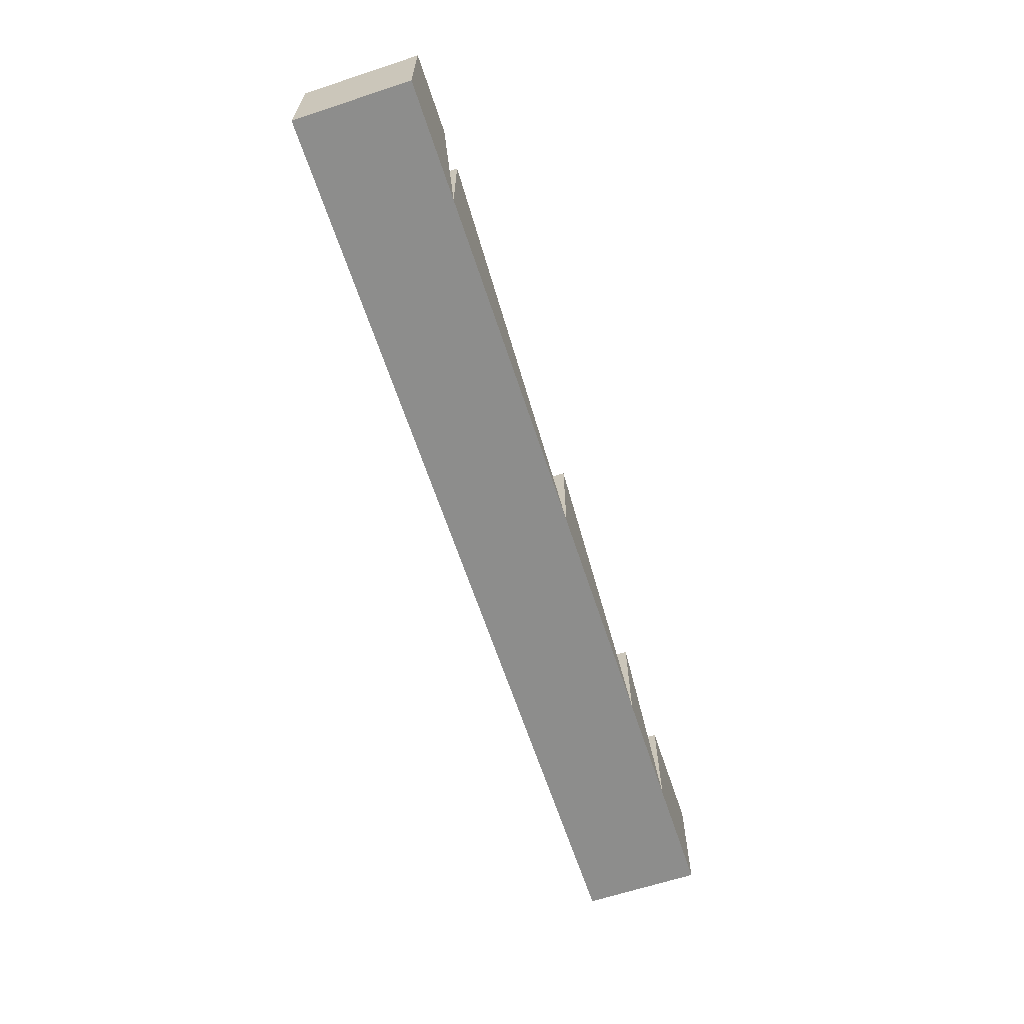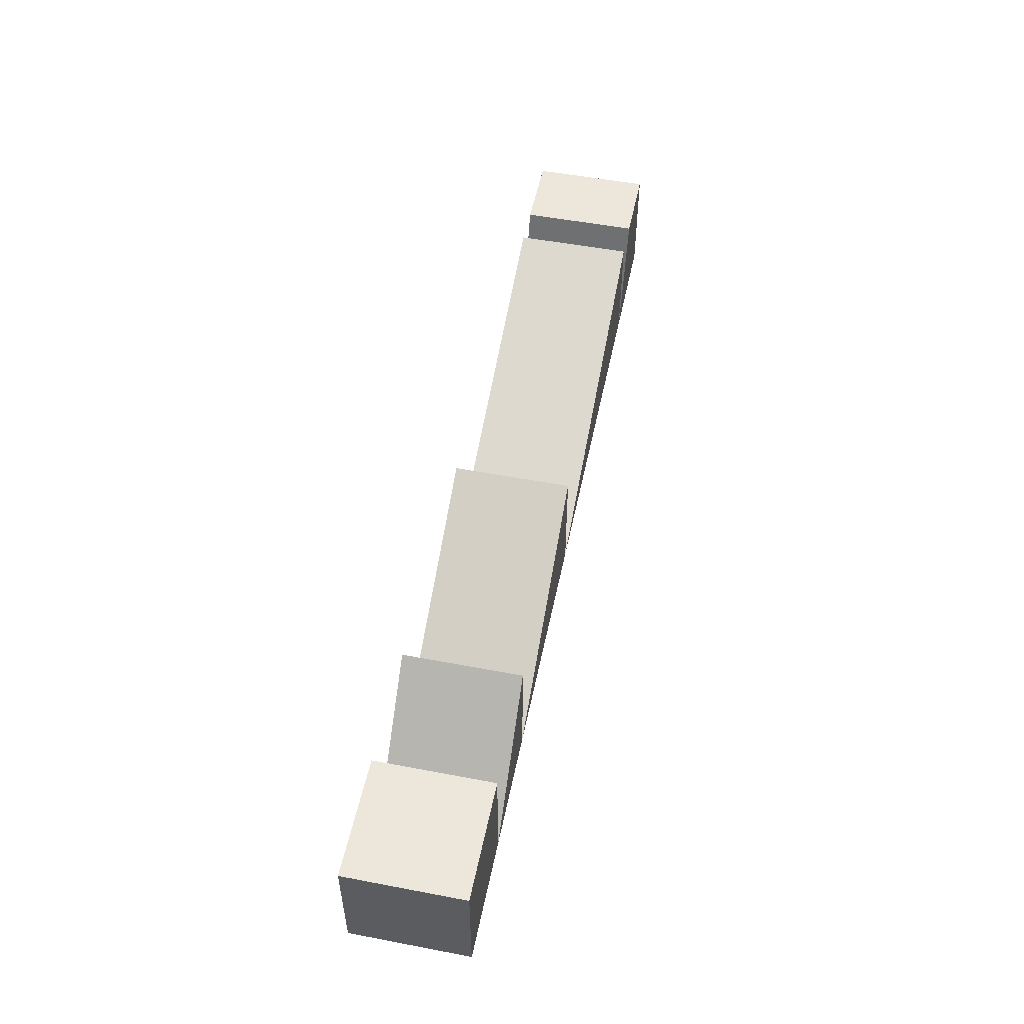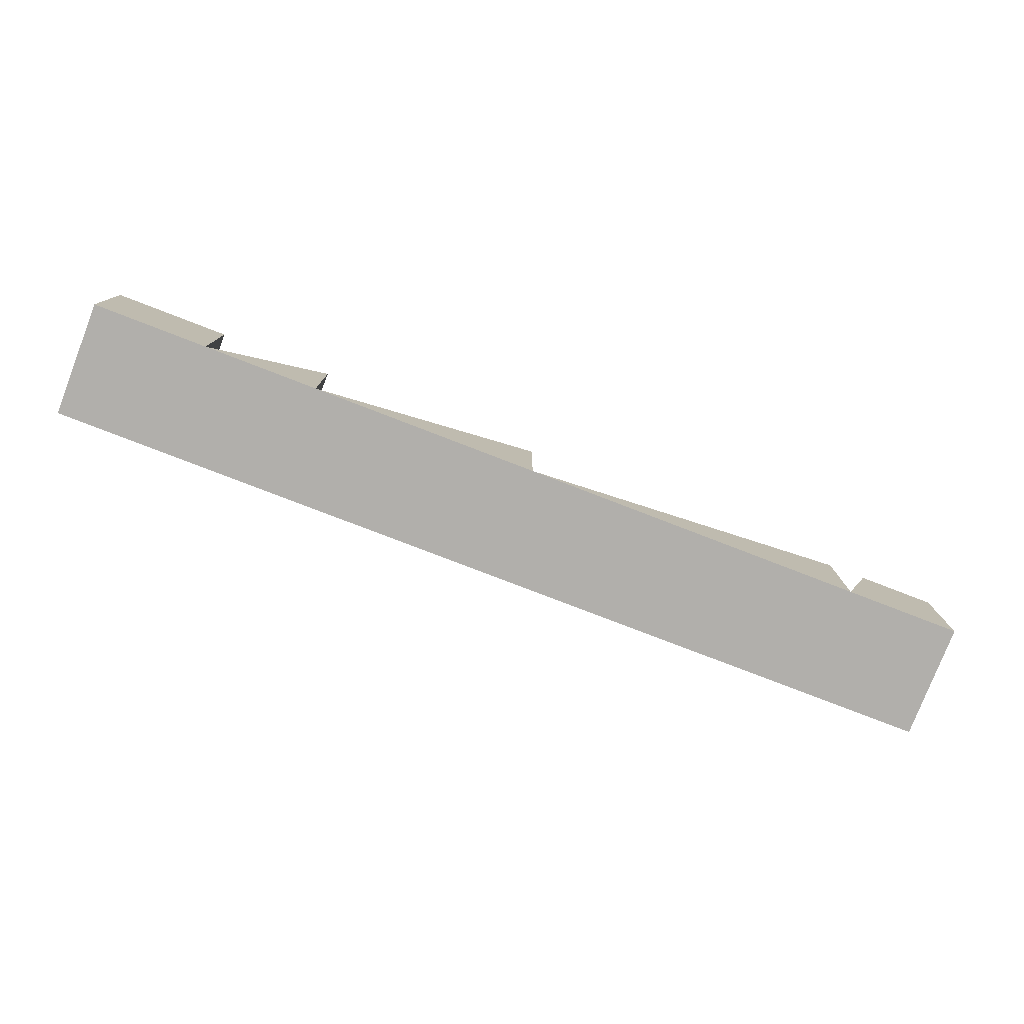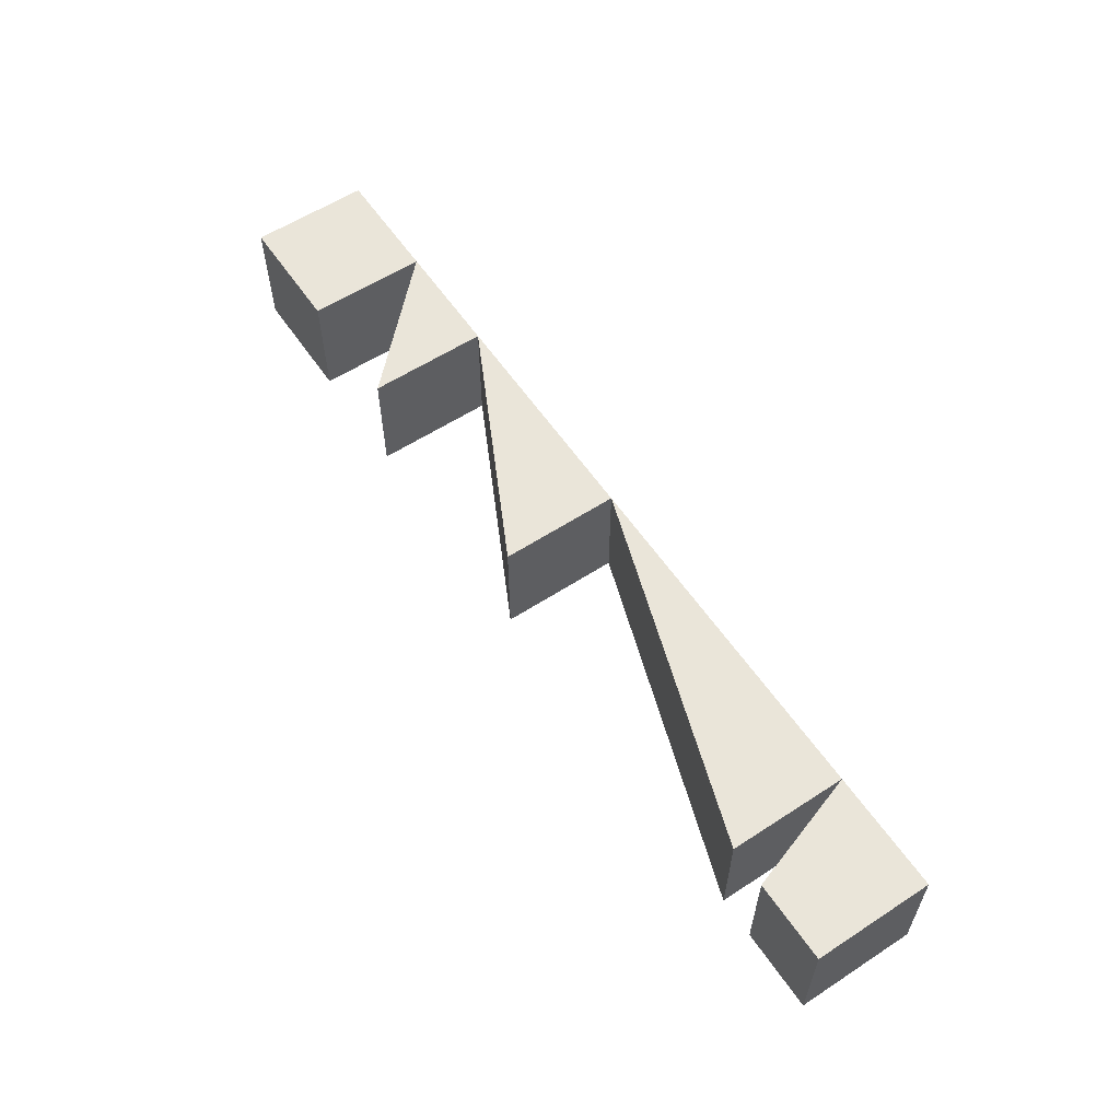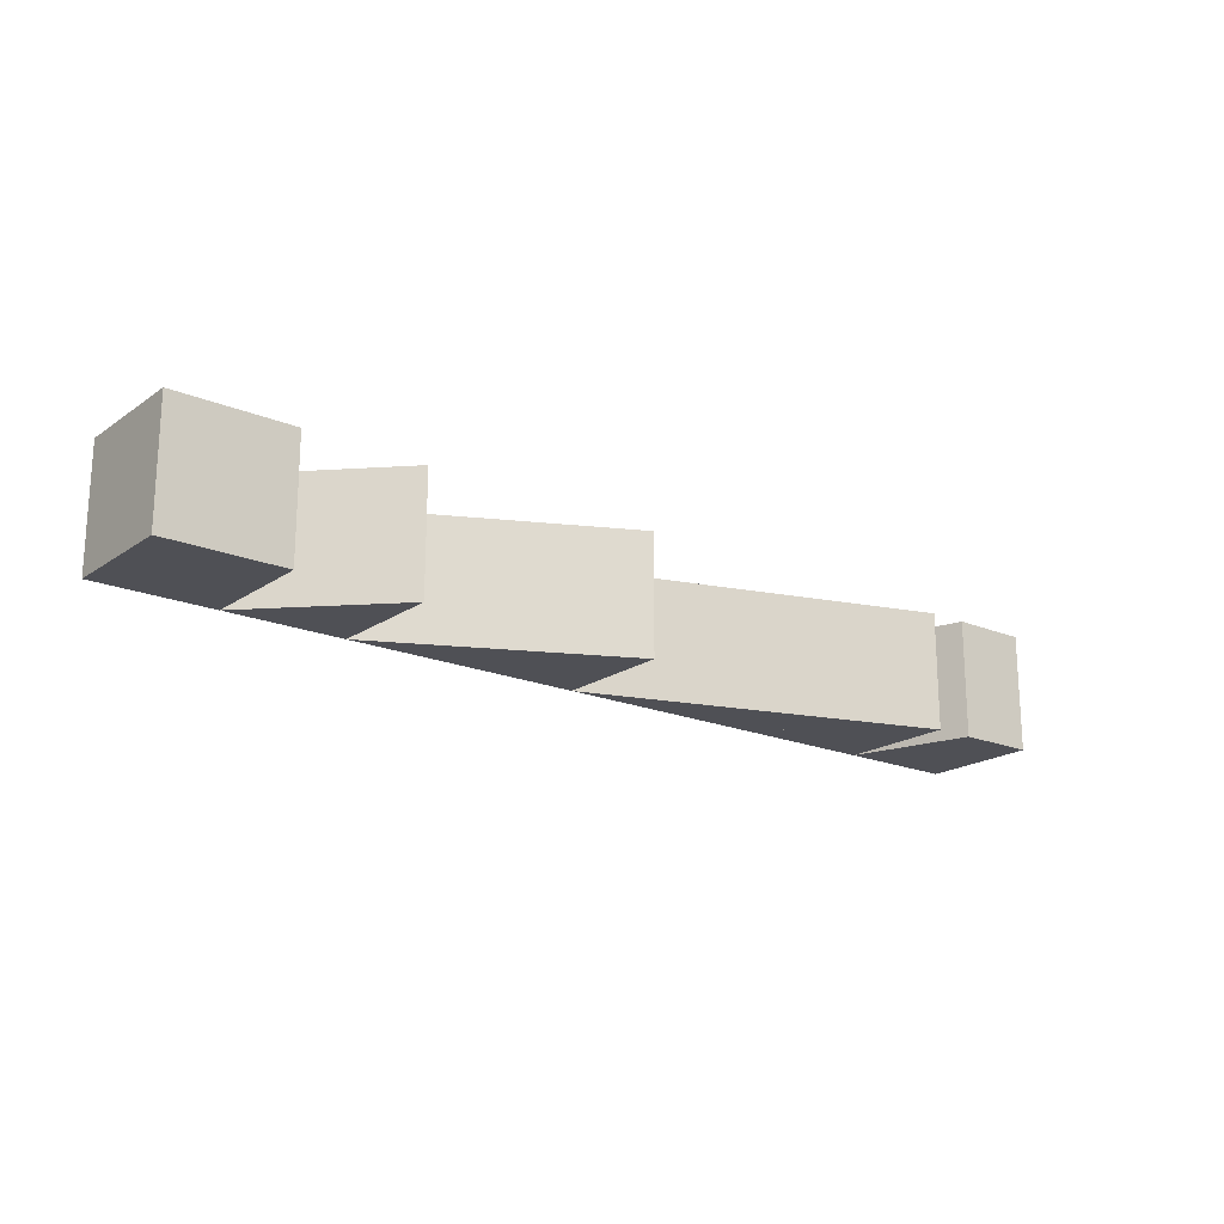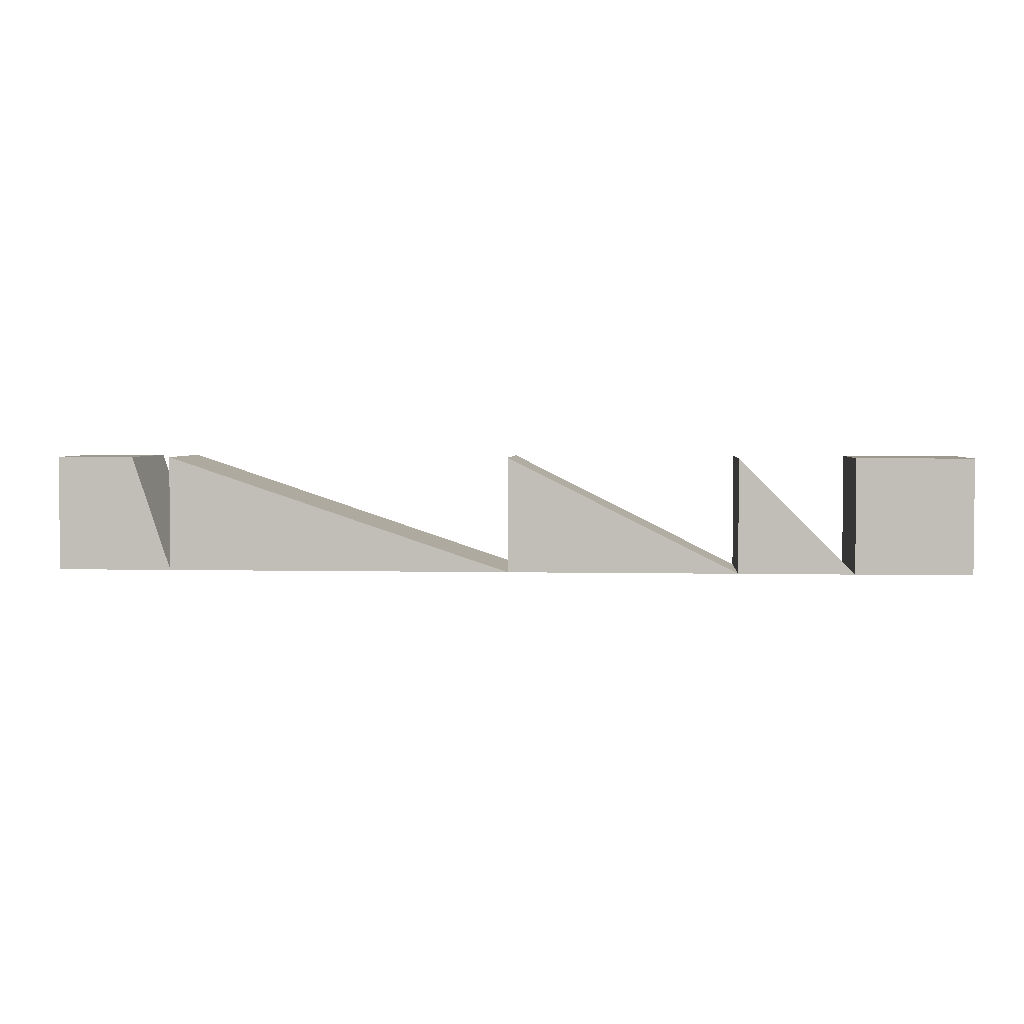
<metadata>
{"format":"obj","ext":"obj","renderer":"f3d","projection":"perspective","resolution":1024,"background":"white","views":[{"elev":-64.5,"azim":-71.7,"up":"+Y"},{"elev":52.1,"azim":101.6,"up":"+Y"},{"elev":-78.3,"azim":158.9,"up":"+Y"},{"elev":58.4,"azim":-123.9,"up":"+Z"},{"elev":-19.3,"azim":141.8,"up":"+Z"},{"elev":3.1,"azim":4.4,"up":"+Y"}]}
</metadata>
<code>
v  -1 -1 1
v  -1 -1 -1
v  1 -1 -1
v  1 -1 1
v  -1 1 1
v  1 1 1
v  1 1 -1
v  -1 1 -1
g Block_1
f 1 2 3 4
f 5 6 7 8
f 1 4 6 5
f 4 3 7 6
f 3 2 8 7
f 2 1 5 8
v  -11 -1 1
v  -11 -1 -1
v  -9 -1 -1
v  -9 -1 1
v  -9 -0.3333 1
v  -11 0.3333 1
v  -9 -0.3333 -1
v  -11 0.3333 -1
g Block_4_2
f 9 10 11 12
f 9 12 13 14
f 12 11 15 13
f 11 10 16 15
f 10 9 14 16
f 15 16 14 13
v  -9 -1 1
v  -9 -1 -1
v  -7 -1 -1
v  -7 -1 1
v  -9 -0.3333 1
v  -9 -0.3333 -1
g Block_4_3
f 17 18 19 20
f 21 17 20
f 19 18 22
f 18 17 21 22
f 19 22 21 20
v  -5 -1 1
v  -5 -1 -1
v  -3 -1 -1
v  -3 -1 1
v  -5 0 1
v  -5 0 -1
g Block_3_1
f 23 24 25 26
f 23 26 27
f 25 24 28
f 23 27 28 24
f 25 28 27 26
v  -13 -1 1
v  -13 -1 -1
v  -11 -1 -1
v  -11 -1 1
v  -11 0.3333 1
v  -13 1 1
v  -11 0.3333 -1
v  -13 1 -1
g Block_4_1
f 29 30 31 32
f 29 32 33 34
f 32 31 35 33
f 31 30 36 35
f 30 29 34 36
f 33 35 36 34
v  -7 -1 1
v  -7 -1 -1
v  -5 -1 -1
v  -5 -1 1
v  -5 0 1
v  -7 1 1
v  -5 0 -1
v  -7 1 -1
g Block_3_2
f 37 38 39 40
f 40 41 42 37
f 39 43 41 40
f 38 44 43 39
f 37 42 44 38
f 41 43 44 42
v  -3 -1 1
v  -3 -1 -1
v  -1 -1 -1
v  -1 -1 1
v  -3 1 1
v  -3 1 -1
g Block_2
f 45 46 47 48
f 45 48 49
f 46 45 49 50
f 47 46 50
f 50 49 48 47
v  -13 -1 -1
v  -13 -1 1
v  -15 -1 1
v  -15 -1 -1
v  -13.67 1 1
v  -13.67 1 -1
v  -15 1 -1
v  -15 1 1
g Block_5
f 51 52 53 54
f 55 56 57 58
f 55 58 53 52
f 51 54 57 56
f 54 53 58 57
f 56 55 52 51

</code>
